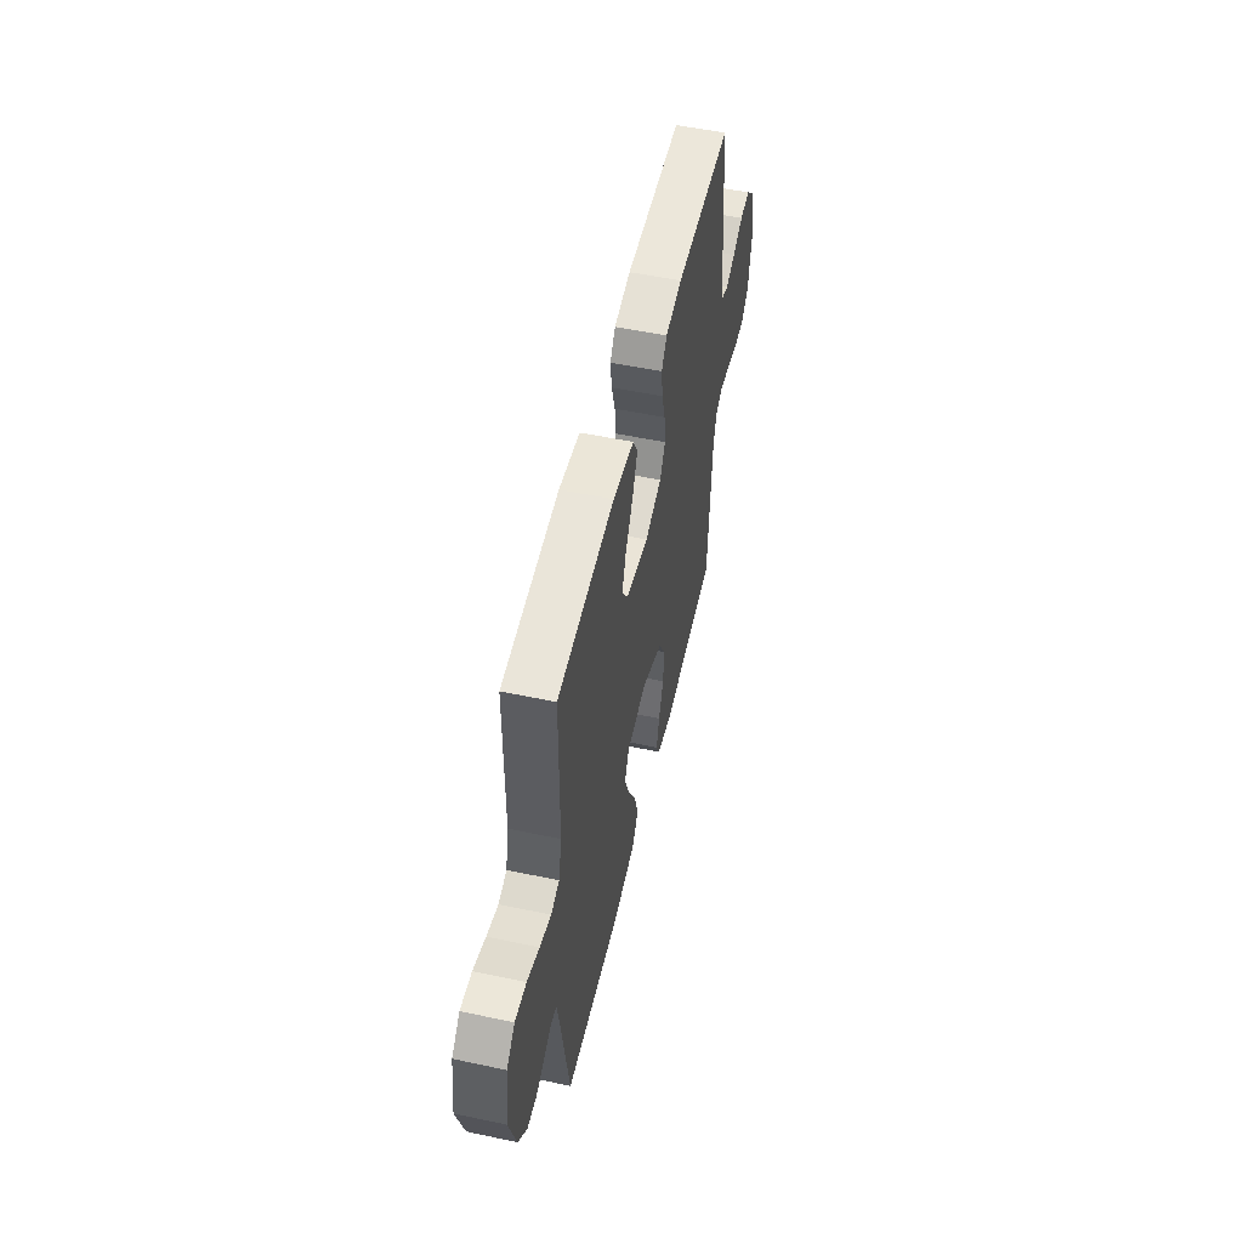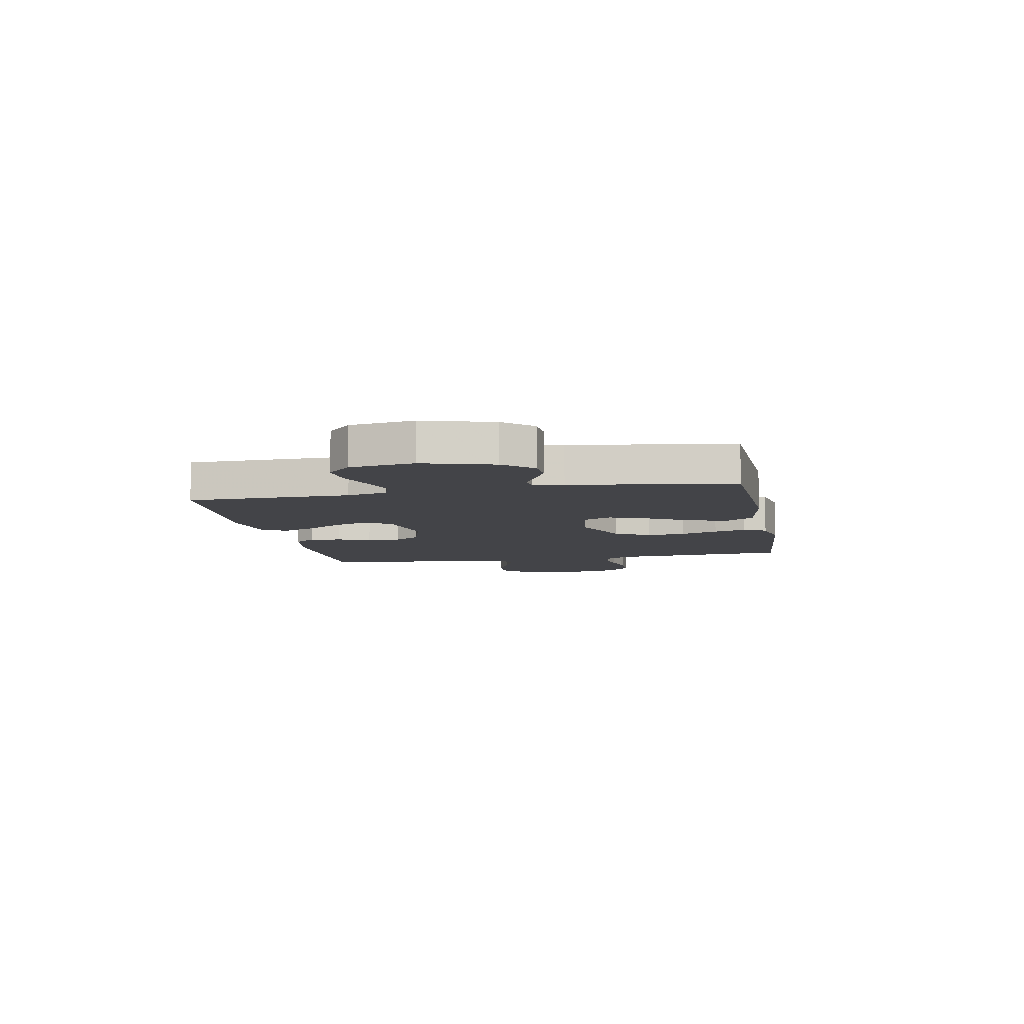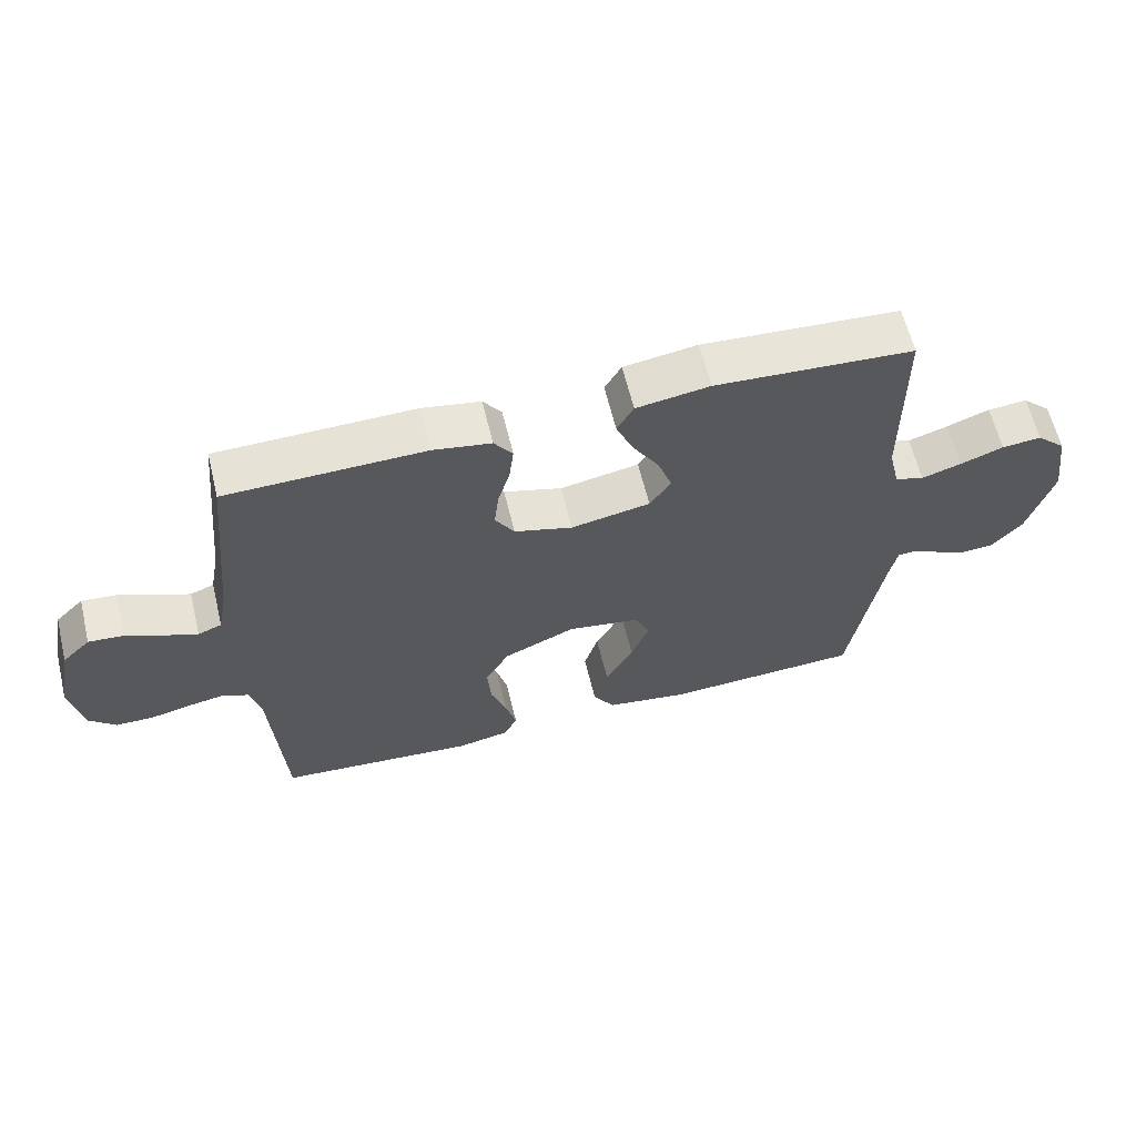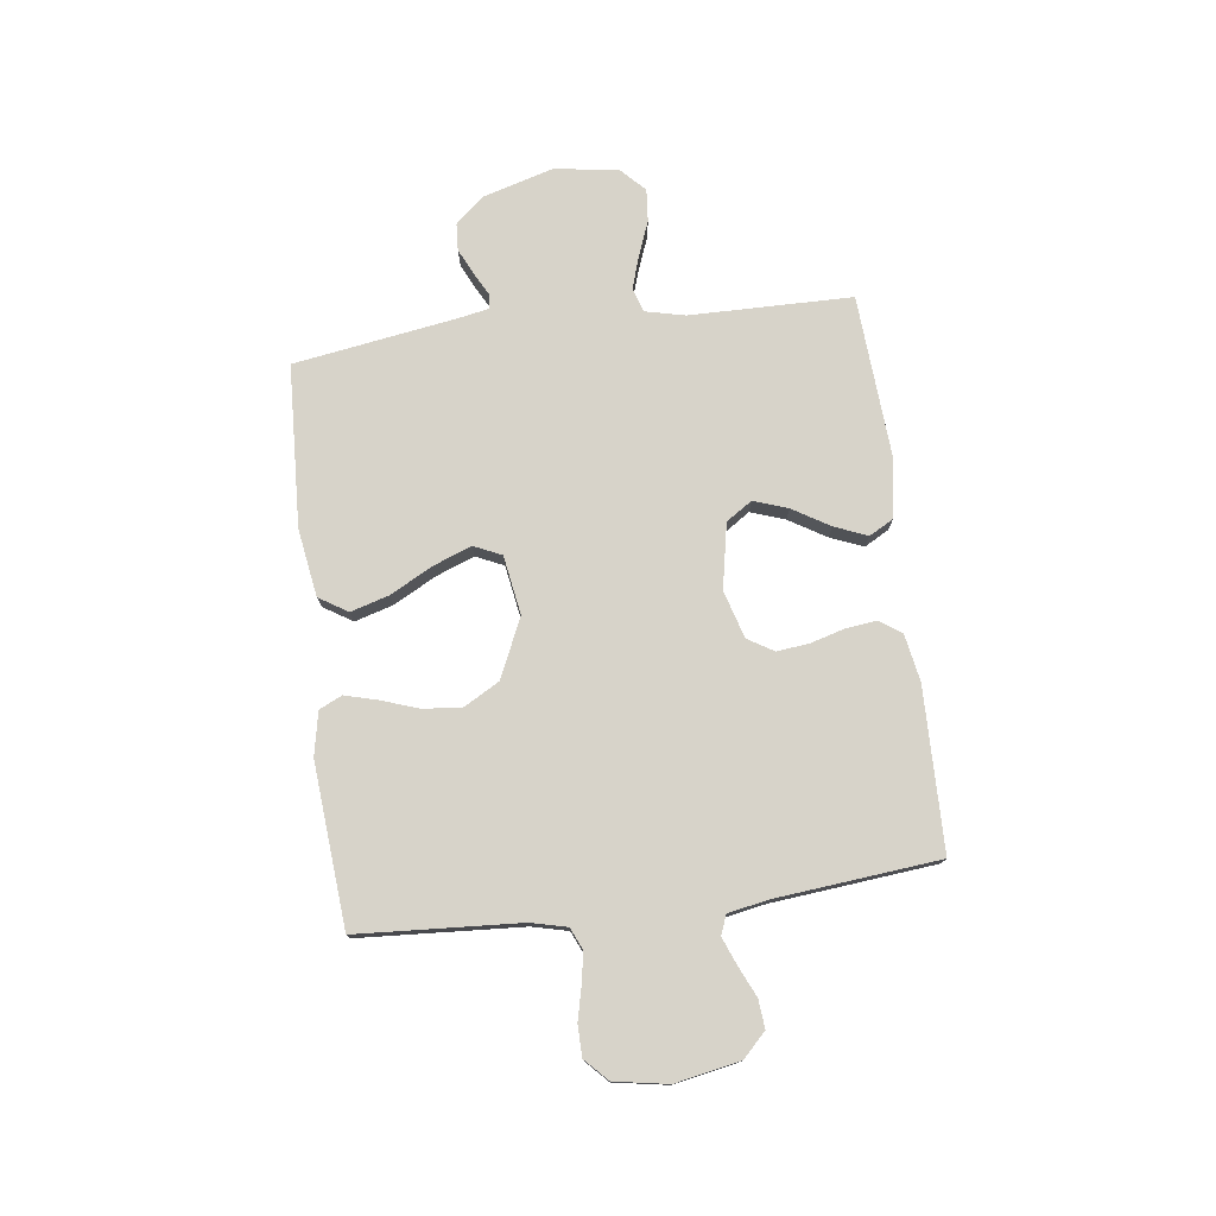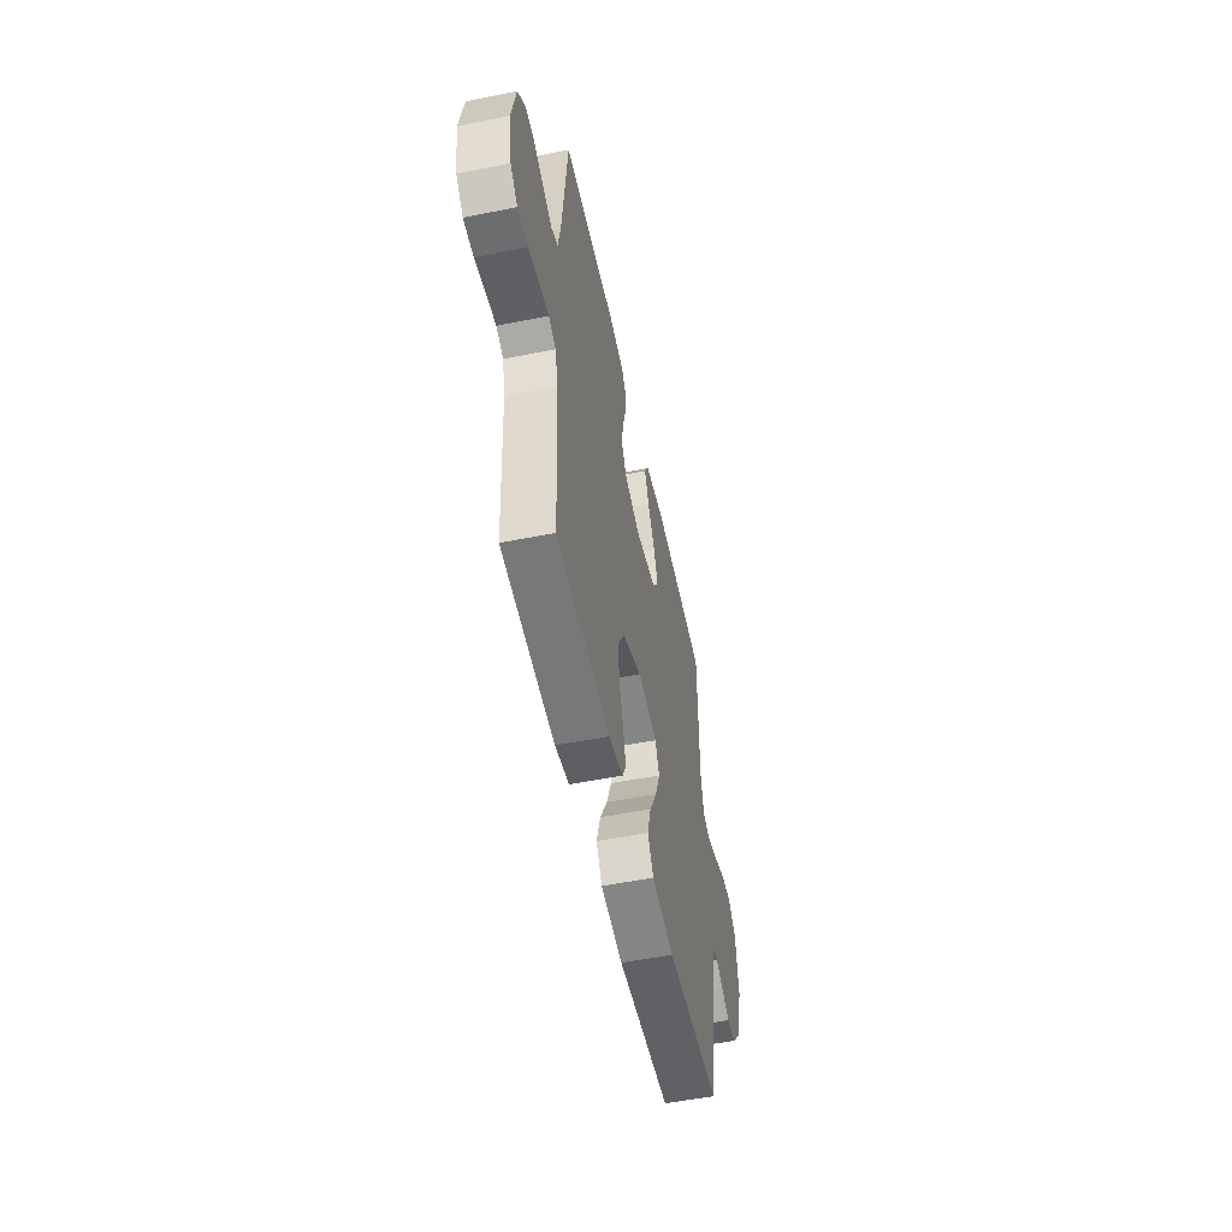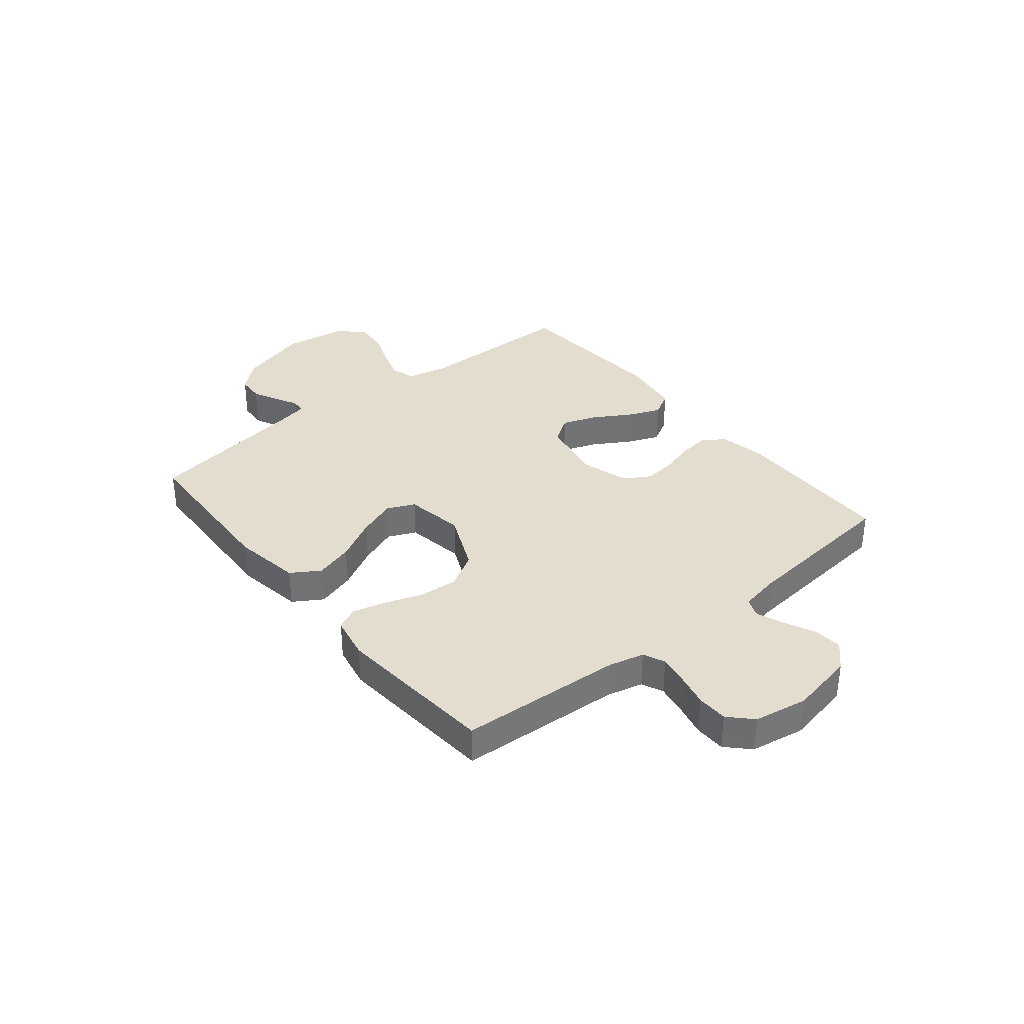
<metadata>
{"format":"obj","ext":"obj","renderer":"f3d","projection":"perspective","resolution":1024,"background":"white","views":[{"elev":53.3,"azim":102.8,"up":"+Z"},{"elev":-8.2,"azim":100.9,"up":"+Y"},{"elev":62.4,"azim":-13.7,"up":"+Z"},{"elev":76.3,"azim":-97.2,"up":"+Y"},{"elev":-53.0,"azim":-77.9,"up":"+Z"},{"elev":35.0,"azim":-129.1,"up":"+Y"}]}
</metadata>
<code>
v 0.5 0.07 0.5
v 0.503 0.07 0.2
v 0.52 0.07 0.126
v 0.564 0.07 0.112
v 0.624 0.07 0.131
v 0.689 0.07 0.156
v 0.749 0.07 0.161
v 0.793 0.07 0.118
v 0.81 0.07 0
v 0.772 0.07 -0.13
v 0.726 0.07 -0.183
v 0.676 0.07 -0.186
v 0.628 0.07 -0.163
v 0.587 0.07 -0.141
v 0.559 0.07 -0.144
v 0.548 0.07 -0.2
v 0.5 0.07 -0.5
v 0.2 0.07 -0.514
v 0.075 0.07 -0.494
v 0.042 0.07 -0.441
v 0.063 0.07 -0.37
v 0.105 0.07 -0.292
v 0.132 0.07 -0.221
v 0.109 0.07 -0.17
v 0 0.07 -0.152
v -0.109 0.07 -0.201
v -0.146 0.07 -0.266
v -0.14 0.07 -0.337
v -0.116 0.07 -0.407
v -0.1 0.07 -0.467
v -0.12 0.07 -0.509
v -0.2 0.07 -0.525
v -0.5 0.07 -0.5
v -0.518 0.07 -0.2
v -0.534 0.07 -0.134
v -0.574 0.07 -0.116
v -0.63 0.07 -0.126
v -0.69 0.07 -0.14
v -0.747 0.07 -0.139
v -0.788 0.07 -0.099
v -0.805 0.07 0
v -0.782 0.07 0.119
v -0.739 0.07 0.162
v -0.686 0.07 0.157
v -0.63 0.07 0.131
v -0.58 0.07 0.111
v -0.544 0.07 0.125
v -0.53 0.07 0.2
v -0.5 0.07 0.5
v -0.2 0.07 0.505
v -0.113 0.07 0.489
v -0.085 0.07 0.449
v -0.092 0.07 0.392
v -0.11 0.07 0.329
v -0.117 0.07 0.269
v -0.088 0.07 0.221
v 0 0.07 0.195
v 0.12 0.07 0.218
v 0.152 0.07 0.266
v 0.13 0.07 0.329
v 0.089 0.07 0.397
v 0.064 0.07 0.458
v 0.089 0.07 0.503
v 0.2 0.07 0.52
v 0.5 0 0.5
v 0.503 0 0.2
v 0.52 0 0.126
v 0.564 0 0.112
v 0.624 0 0.131
v 0.689 0 0.156
v 0.749 0 0.161
v 0.793 0 0.118
v 0.81 0 0
v 0.772 0 -0.13
v 0.726 0 -0.183
v 0.676 0 -0.186
v 0.628 0 -0.163
v 0.587 0 -0.141
v 0.559 0 -0.144
v 0.548 0 -0.2
v 0.5 0 -0.5
v 0.2 0 -0.514
v 0.075 0 -0.494
v 0.042 0 -0.441
v 0.063 0 -0.37
v 0.105 0 -0.292
v 0.132 0 -0.221
v 0.109 0 -0.17
v 0 0 -0.152
v -0.109 0 -0.201
v -0.146 0 -0.266
v -0.14 0 -0.337
v -0.116 0 -0.407
v -0.1 0 -0.467
v -0.12 0 -0.509
v -0.2 0 -0.525
v -0.5 0 -0.5
v -0.518 0 -0.2
v -0.534 0 -0.134
v -0.574 0 -0.116
v -0.63 0 -0.126
v -0.69 0 -0.14
v -0.747 0 -0.139
v -0.788 0 -0.099
v -0.805 0 0
v -0.782 0 0.119
v -0.739 0 0.162
v -0.686 0 0.157
v -0.63 0 0.131
v -0.58 0 0.111
v -0.544 0 0.125
v -0.53 0 0.2
v -0.5 0 0.5
v -0.2 0 0.505
v -0.113 0 0.489
v -0.085 0 0.449
v -0.092 0 0.392
v -0.11 0 0.329
v -0.117 0 0.269
v -0.088 0 0.221
v 0 0 0.195
v 0.12 0 0.218
v 0.152 0 0.266
v 0.13 0 0.329
v 0.089 0 0.397
v 0.064 0 0.458
v 0.089 0 0.503
v 0.2 0 0.52
f 64 1 2
f 63 64 2
f 62 63 2
f 61 62 2
f 60 61 2
f 59 60 2 3
f 58 59 3
f 57 58 3 4
f 52 53 54
f 51 52 54
f 50 51 54
f 49 50 54
f 48 49 54
f 47 48 54 55
f 46 47 55 56
f 43 44 45
f 42 43 45
f 41 42 45
f 40 41 45
f 39 40 45
f 38 39 45
f 37 38 45
f 36 37 45 46
f 46 56 57
f 36 46 57
f 35 36 57
f 32 33 34
f 31 32 34
f 30 31 34
f 29 30 34
f 28 29 34
f 27 28 34 35
f 20 21 22
f 19 20 22
f 18 19 22
f 17 18 22
f 16 17 22
f 15 16 22 23
f 12 13 14
f 11 12 14
f 10 11 14
f 9 10 14
f 8 9 14
f 7 8 14
f 6 7 14
f 5 6 14
f 4 5 14 15
f 15 23 24
f 4 15 24
f 57 4 24
f 26 27 35 57
f 57 24 25
f 25 26 57
f 66 65 128
f 66 128 127
f 66 127 126
f 66 126 125
f 66 125 124
f 67 66 124 123
f 67 123 122
f 68 67 122 121
f 118 117 116
f 118 116 115
f 118 115 114
f 118 114 113
f 118 113 112
f 119 118 112 111
f 120 119 111 110
f 109 108 107
f 109 107 106
f 109 106 105
f 109 105 104
f 109 104 103
f 109 103 102
f 109 102 101
f 110 109 101 100
f 121 120 110
f 121 110 100
f 121 100 99
f 98 97 96
f 98 96 95
f 98 95 94
f 98 94 93
f 98 93 92
f 99 98 92 91
f 86 85 84
f 86 84 83
f 86 83 82
f 86 82 81
f 86 81 80
f 87 86 80 79
f 78 77 76
f 78 76 75
f 78 75 74
f 78 74 73
f 78 73 72
f 78 72 71
f 78 71 70
f 78 70 69
f 79 78 69 68
f 88 87 79
f 88 79 68
f 88 68 121
f 121 99 91 90
f 89 88 121
f 121 90 89
f 1 65 66 2
f 2 66 67 3
f 3 67 68 4
f 4 68 69 5
f 5 69 70 6
f 6 70 71 7
f 7 71 72 8
f 8 72 73 9
f 9 73 74 10
f 10 74 75 11
f 11 75 76 12
f 12 76 77 13
f 13 77 78 14
f 14 78 79 15
f 15 79 80 16
f 16 80 81 17
f 17 81 82 18
f 18 82 83 19
f 19 83 84 20
f 20 84 85 21
f 21 85 86 22
f 22 86 87 23
f 23 87 88 24
f 24 88 89 25
f 25 89 90 26
f 26 90 91 27
f 27 91 92 28
f 28 92 93 29
f 29 93 94 30
f 30 94 95 31
f 31 95 96 32
f 32 96 97 33
f 33 97 98 34
f 34 98 99 35
f 35 99 100 36
f 36 100 101 37
f 37 101 102 38
f 38 102 103 39
f 39 103 104 40
f 40 104 105 41
f 41 105 106 42
f 42 106 107 43
f 43 107 108 44
f 44 108 109 45
f 45 109 110 46
f 46 110 111 47
f 47 111 112 48
f 48 112 113 49
f 49 113 114 50
f 50 114 115 51
f 51 115 116 52
f 52 116 117 53
f 53 117 118 54
f 54 118 119 55
f 55 119 120 56
f 56 120 121 57
f 57 121 122 58
f 58 122 123 59
f 59 123 124 60
f 60 124 125 61
f 61 125 126 62
f 62 126 127 63
f 63 127 128 64
f 64 128 65 1

</code>
